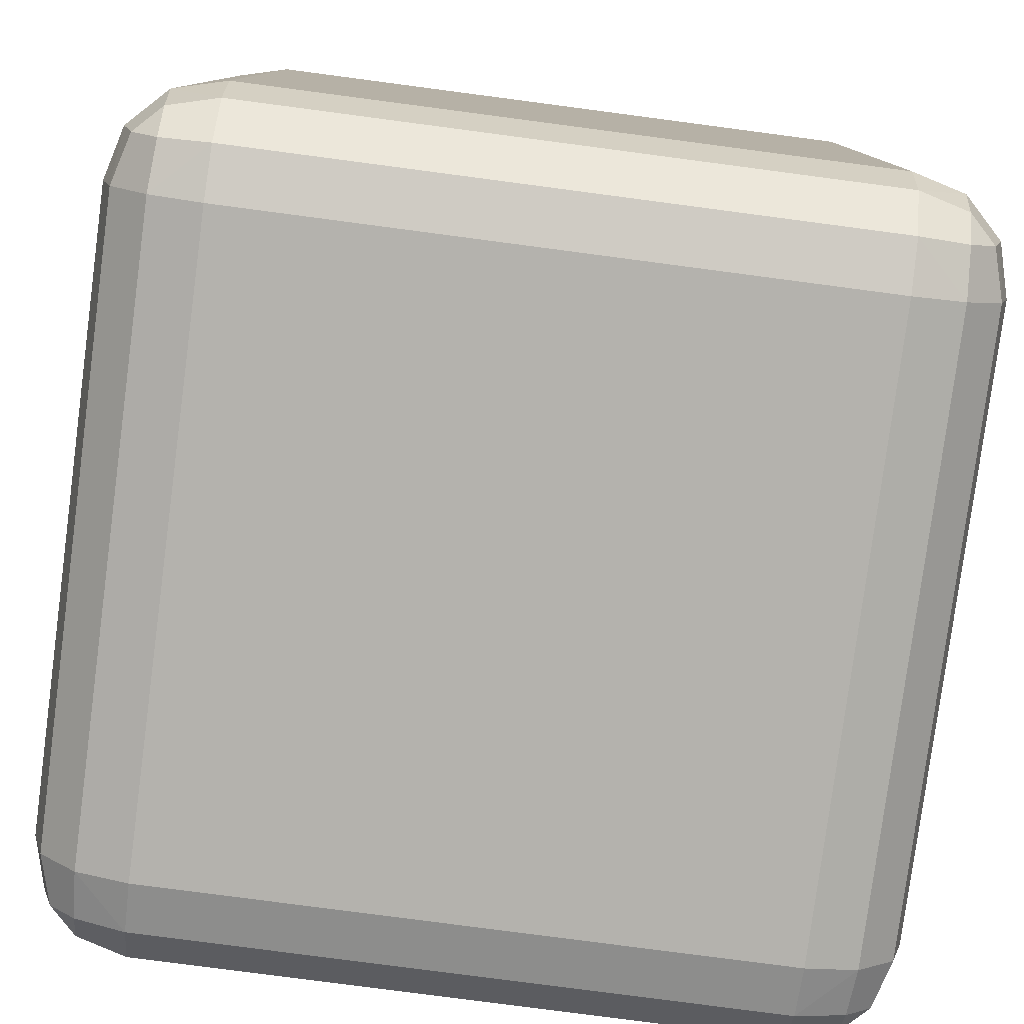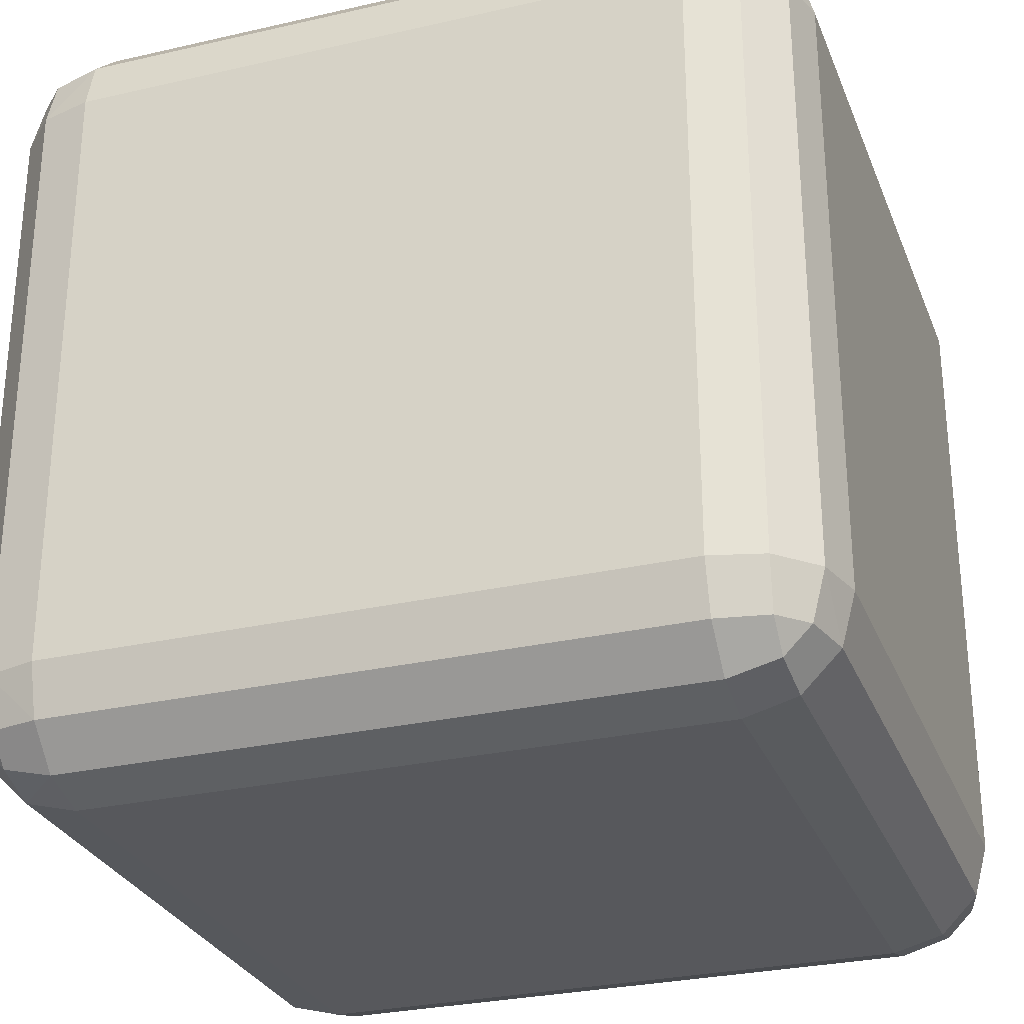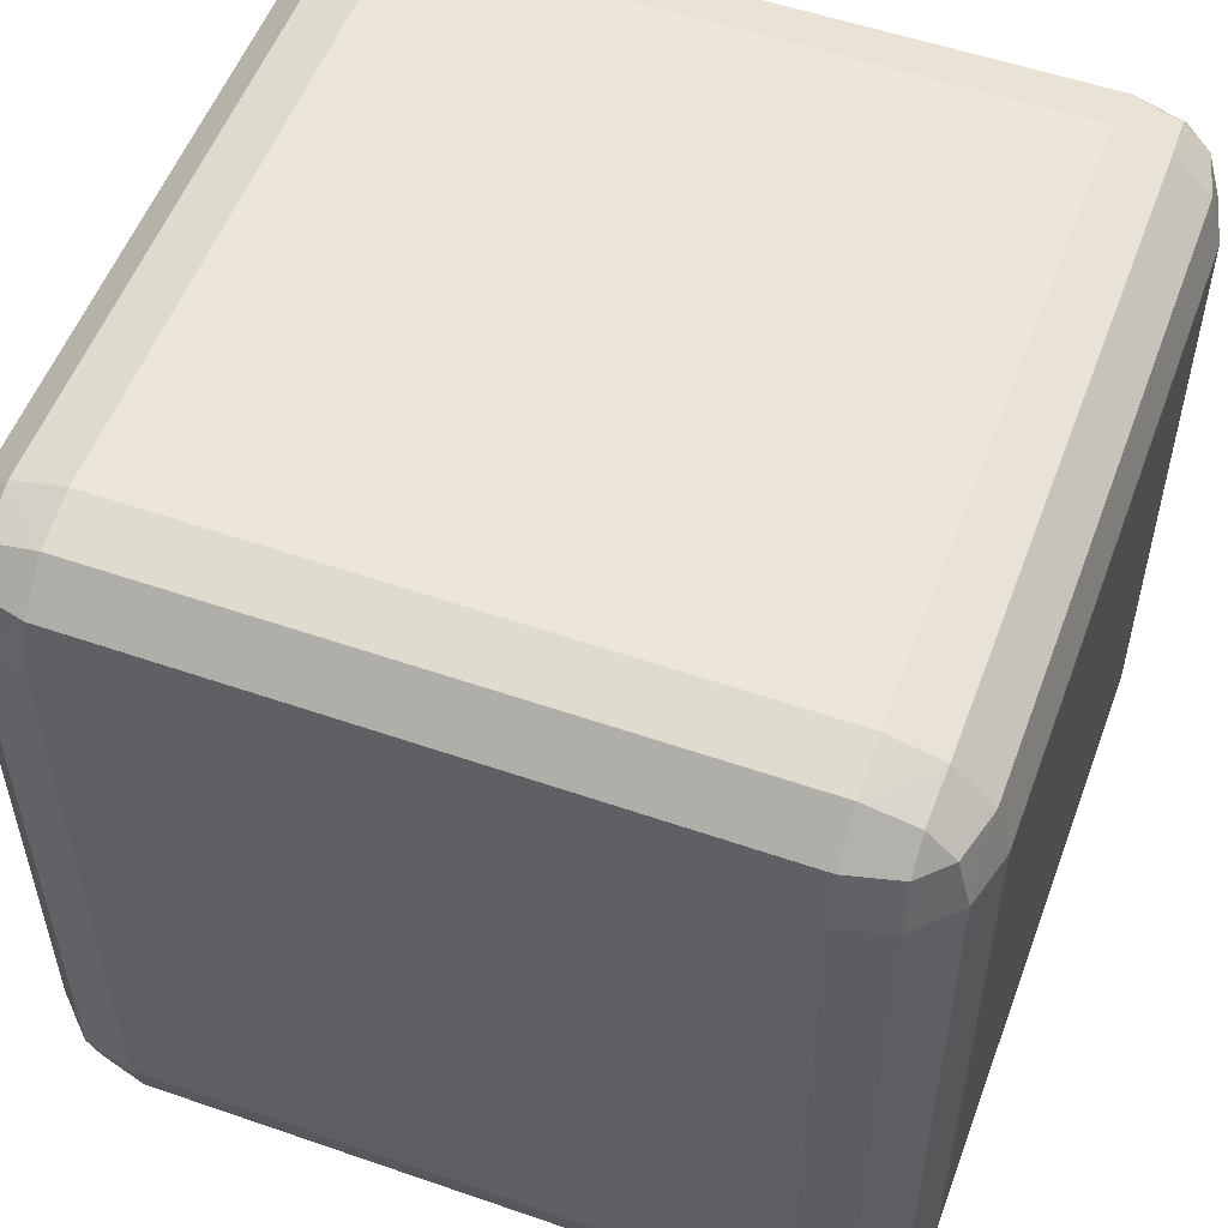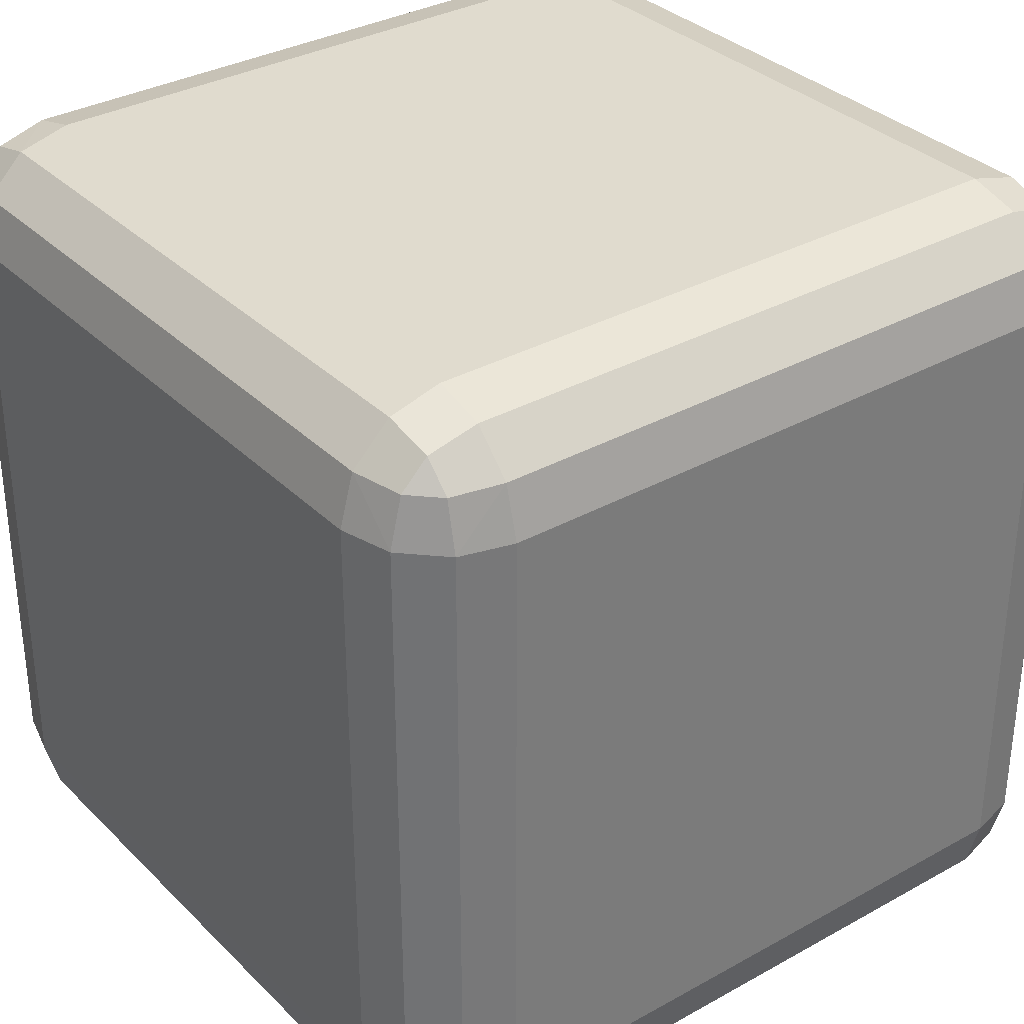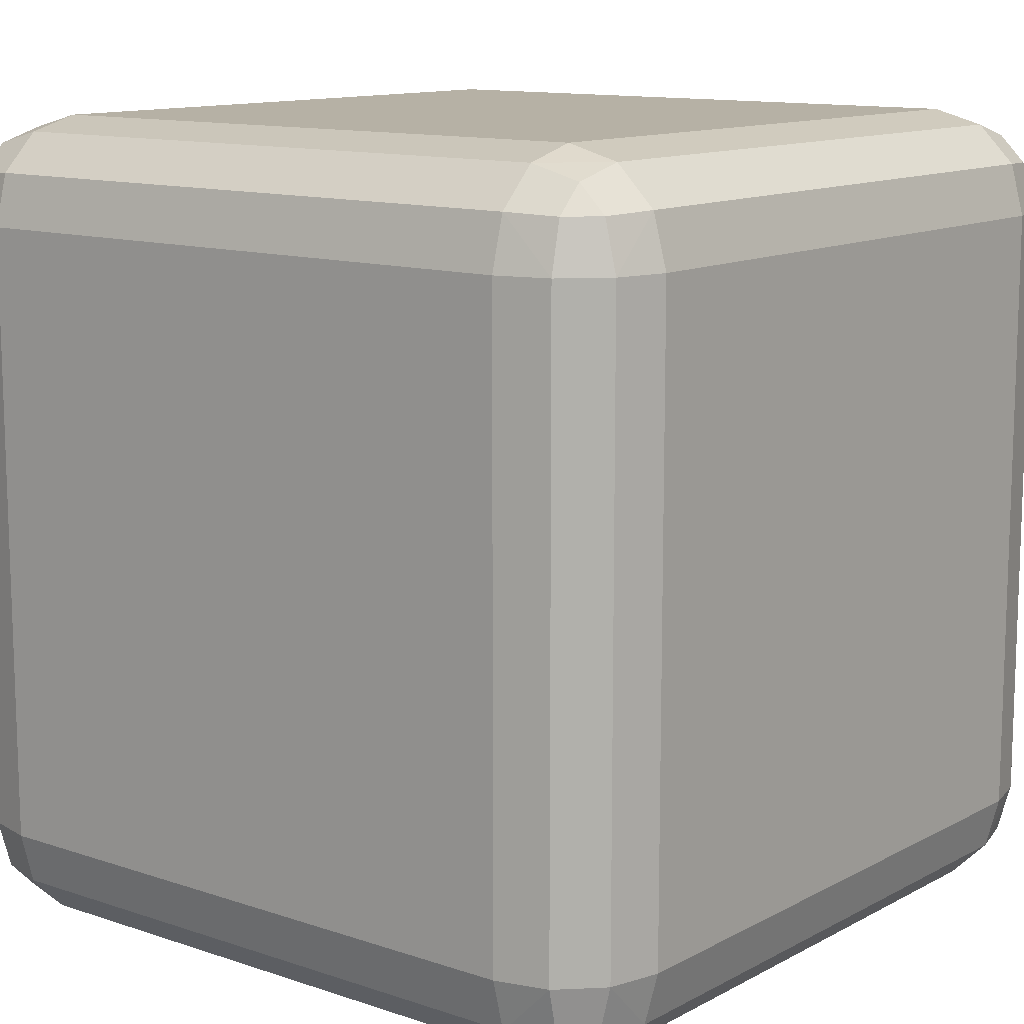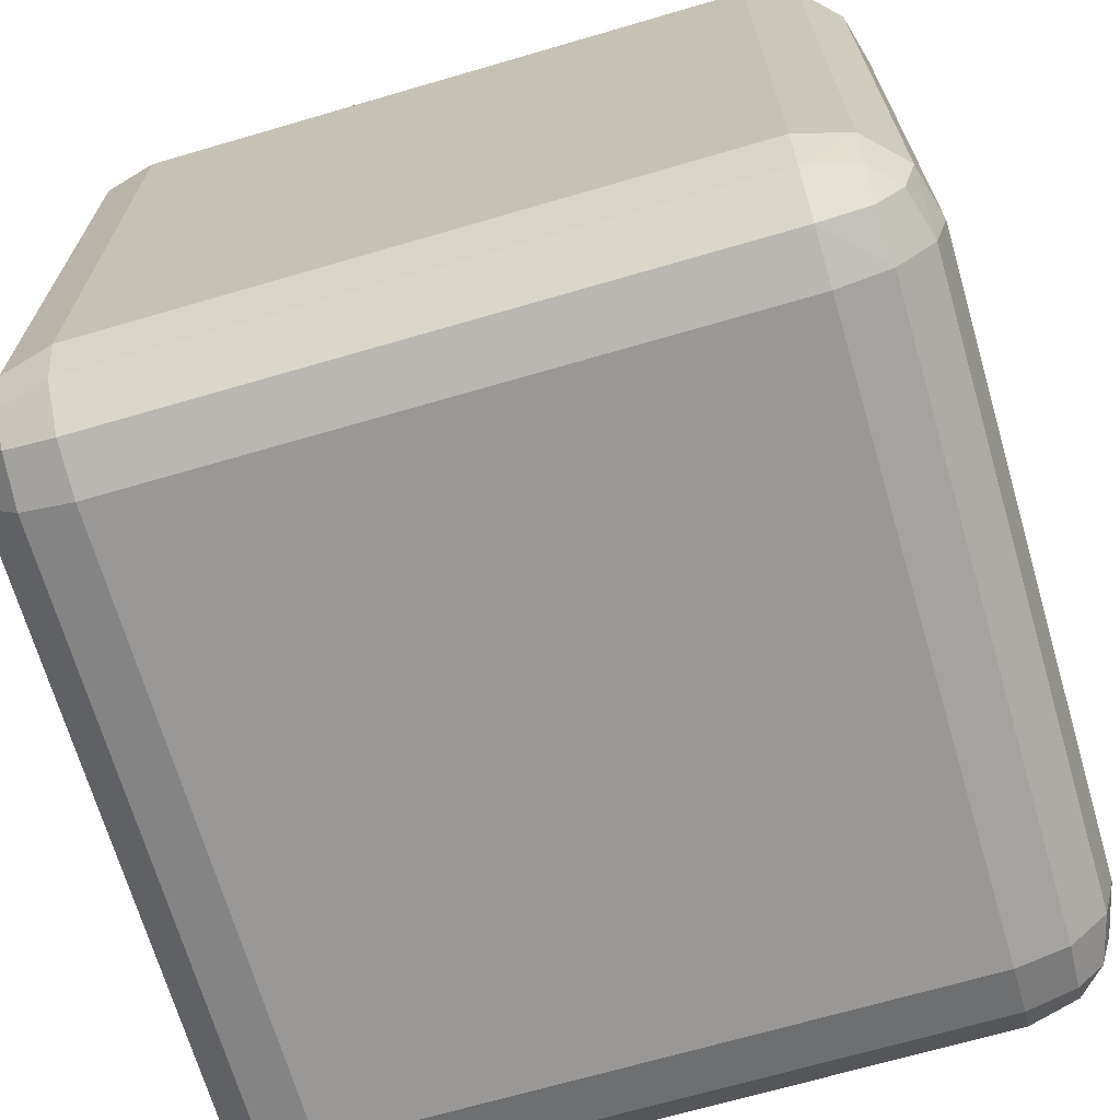
<metadata>
{"format":"obj","ext":"obj","renderer":"f3d","projection":"perspective","resolution":1024,"background":"white","views":[{"elev":-79.6,"azim":-97.5,"up":"+Z"},{"elev":-28.7,"azim":-161.0,"up":"+Z"},{"elev":54.2,"azim":20.2,"up":"+Y"},{"elev":33.4,"azim":52.7,"up":"+Y"},{"elev":12.0,"azim":-51.3,"up":"+Y"},{"elev":-68.7,"azim":106.3,"up":"+Z"}]}
</metadata>
<code>
o Cube.001_Cube.002
v -0.875 0 0.125
v -1 0.125 0.125
v -0.875 0.125 0
v -0.9374 0.0167 0.125
v -0.875 0.0167 0.06257
v -0.9348 0.03292 0.06521
v -0.9833 0.125 0.06257
v -0.9833 0.06257 0.125
v -0.9671 0.06521 0.06521
v -0.875 0.06257 0.0167
v -0.9374 0.125 0.0167
v -0.9348 0.06521 0.03292
v -1 0.875 0.125
v -0.875 1 0.125
v -0.875 0.875 0
v -0.9833 0.9374 0.125
v -0.9833 0.875 0.06257
v -0.9671 0.9348 0.06521
v -0.875 0.9833 0.06257
v -0.9374 0.9833 0.125
v -0.9348 0.9671 0.06521
v -0.9374 0.875 0.0167
v -0.875 0.9374 0.0167
v -0.9348 0.9348 0.03292
v -0.125 0 0.125
v -0.125 0.125 0
v 0 0.125 0.125
v -0.125 0.0167 0.06257
v -0.06257 0.0167 0.125
v -0.06521 0.03292 0.06521
v -0.06257 0.125 0.0167
v -0.125 0.06257 0.0167
v -0.06521 0.06521 0.03292
v -0.0167 0.06257 0.125
v -0.0167 0.125 0.06257
v -0.03292 0.06521 0.06521
v -0.125 1 0.125
v 0 0.875 0.125
v -0.125 0.875 0
v -0.06257 0.9833 0.125
v -0.125 0.9833 0.06257
v -0.06521 0.9671 0.06521
v -0.0167 0.875 0.06257
v -0.0167 0.9374 0.125
v -0.03292 0.9348 0.06521
v -0.125 0.9374 0.0167
v -0.06257 0.875 0.0167
v -0.06521 0.9348 0.03292
v -0.875 0 0.875
v -0.875 0.125 1
v -1 0.125 0.875
v -0.875 0.0167 0.9374
v -0.9374 0.0167 0.875
v -0.9348 0.03292 0.9348
v -0.9374 0.125 0.9833
v -0.875 0.06257 0.9833
v -0.9348 0.06521 0.9671
v -0.9833 0.06257 0.875
v -0.9833 0.125 0.9374
v -0.9671 0.06521 0.9348
v -0.875 1 0.875
v -1 0.875 0.875
v -0.875 0.875 1
v -0.9374 0.9833 0.875
v -0.875 0.9833 0.9374
v -0.9348 0.9671 0.9348
v -0.9833 0.875 0.9374
v -0.9833 0.9374 0.875
v -0.9671 0.9348 0.9348
v -0.875 0.9374 0.9833
v -0.9374 0.875 0.9833
v -0.9348 0.9348 0.9671
v -0.125 0 0.875
v 0 0.125 0.875
v -0.125 0.125 1
v -0.06257 0.0167 0.875
v -0.125 0.0167 0.9374
v -0.06521 0.03292 0.9348
v -0.0167 0.125 0.9374
v -0.0167 0.06257 0.875
v -0.03292 0.06521 0.9348
v -0.125 0.06257 0.9833
v -0.06257 0.125 0.9833
v -0.06521 0.06521 0.9671
v -0.125 1 0.875
v -0.125 0.875 1
v 0 0.875 0.875
v -0.125 0.9833 0.9374
v -0.06257 0.9833 0.875
v -0.06521 0.9671 0.9348
v -0.06257 0.875 0.9833
v -0.125 0.9374 0.9833
v -0.06521 0.9348 0.9671
v -0.0167 0.9374 0.875
v -0.0167 0.875 0.9374
v -0.03292 0.9348 0.9348
f 62 2 51
f 86 50 75
f 37 61 85
f 15 26 3
f 38 74 27
f 4 5 1
f 8 6 4
f 7 8 2
f 11 9 7
f 10 11 3
f 10 6 12
f 6 9 12
f 16 17 13
f 16 21 18
f 19 20 14
f 23 21 19
f 22 23 15
f 17 24 22
f 18 21 24
f 28 29 25
f 32 30 28
f 31 32 26
f 35 33 31
f 34 35 27
f 34 30 36
f 30 33 36
f 40 41 37
f 44 42 40
f 43 44 38
f 47 45 43
f 46 47 39
f 46 42 48
f 42 45 48
f 52 53 49
f 56 54 52
f 55 56 50
f 59 57 55
f 58 59 51
f 58 54 60
f 54 57 60
f 64 65 61
f 68 66 64
f 67 68 62
f 71 69 67
f 70 71 63
f 70 66 72
f 66 69 72
f 76 77 73
f 80 78 76
f 79 80 74
f 83 81 79
f 82 83 75
f 82 78 84
f 78 81 84
f 88 89 85
f 92 90 88
f 91 92 86
f 95 93 91
f 94 95 87
f 94 90 96
f 90 93 96
f 1 28 25
f 5 32 28
f 10 26 32
f 13 7 2
f 17 11 7
f 22 3 11
f 37 19 14
f 41 23 19
f 46 15 23
f 27 43 38
f 35 47 43
f 31 39 47
f 25 76 73
f 29 80 76
f 34 74 80
f 85 40 37
f 89 44 40
f 94 38 44
f 75 91 86
f 83 95 91
f 79 87 95
f 73 52 49
f 77 56 52
f 82 50 56
f 61 88 85
f 65 92 88
f 70 86 92
f 51 67 62
f 59 71 67
f 55 63 71
f 49 4 1
f 53 8 4
f 58 2 8
f 14 64 61
f 20 68 64
f 16 62 68
f 73 1 25
f 62 13 2
f 86 63 50
f 37 14 61
f 15 39 26
f 38 87 74
f 4 6 5
f 8 9 6
f 7 9 8
f 11 12 9
f 10 12 11
f 10 5 6
f 16 18 17
f 16 20 21
f 19 21 20
f 23 24 21
f 22 24 23
f 17 18 24
f 28 30 29
f 32 33 30
f 31 33 32
f 35 36 33
f 34 36 35
f 34 29 30
f 40 42 41
f 44 45 42
f 43 45 44
f 47 48 45
f 46 48 47
f 46 41 42
f 52 54 53
f 56 57 54
f 55 57 56
f 59 60 57
f 58 60 59
f 58 53 54
f 64 66 65
f 68 69 66
f 67 69 68
f 71 72 69
f 70 72 71
f 70 65 66
f 76 78 77
f 80 81 78
f 79 81 80
f 83 84 81
f 82 84 83
f 82 77 78
f 88 90 89
f 92 93 90
f 91 93 92
f 95 96 93
f 94 96 95
f 94 89 90
f 1 5 28
f 5 10 32
f 10 3 26
f 13 17 7
f 17 22 11
f 22 15 3
f 37 41 19
f 41 46 23
f 46 39 15
f 27 35 43
f 35 31 47
f 31 26 39
f 25 29 76
f 29 34 80
f 34 27 74
f 85 89 40
f 89 94 44
f 94 87 38
f 75 83 91
f 83 79 95
f 79 74 87
f 73 77 52
f 77 82 56
f 82 75 50
f 61 65 88
f 65 70 92
f 70 63 86
f 51 59 67
f 59 55 71
f 55 50 63
f 49 53 4
f 53 58 8
f 58 51 2
f 14 20 64
f 20 16 68
f 16 13 62
f 73 49 1

</code>
